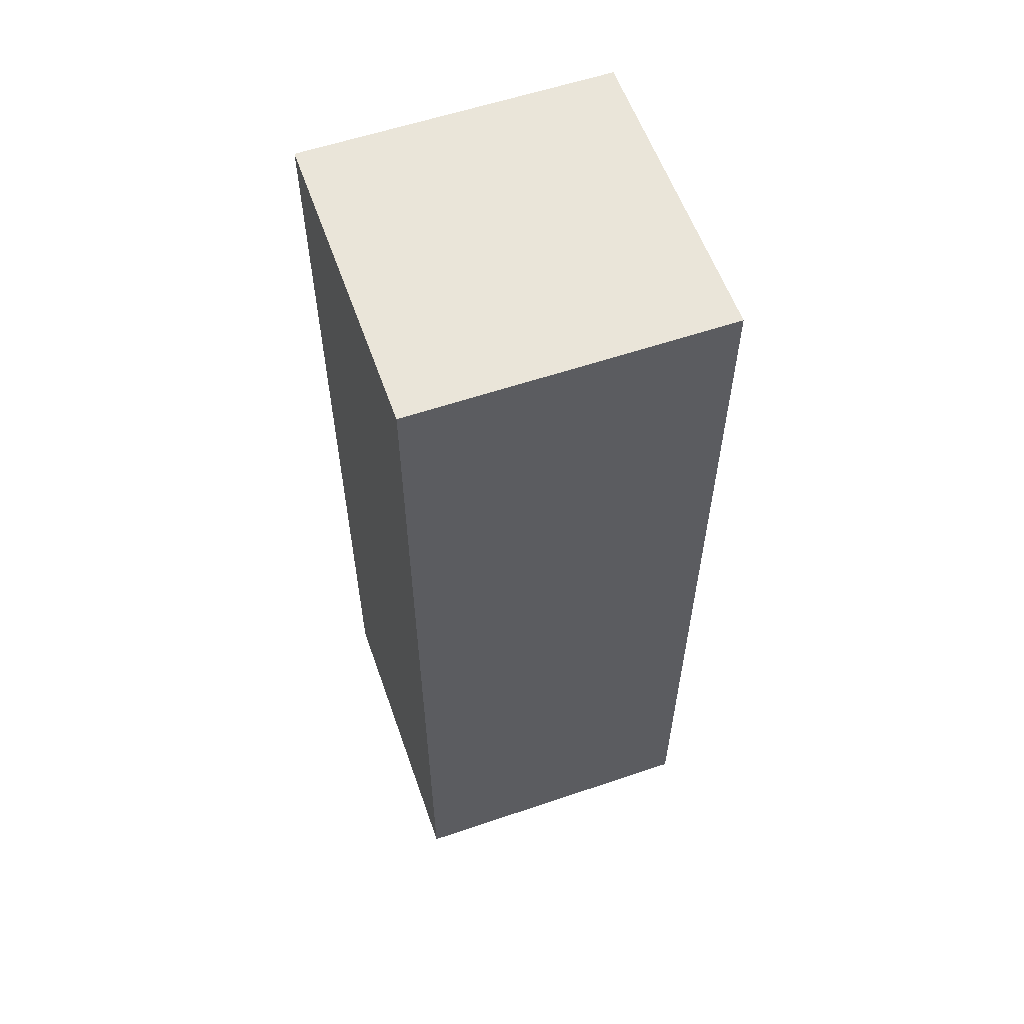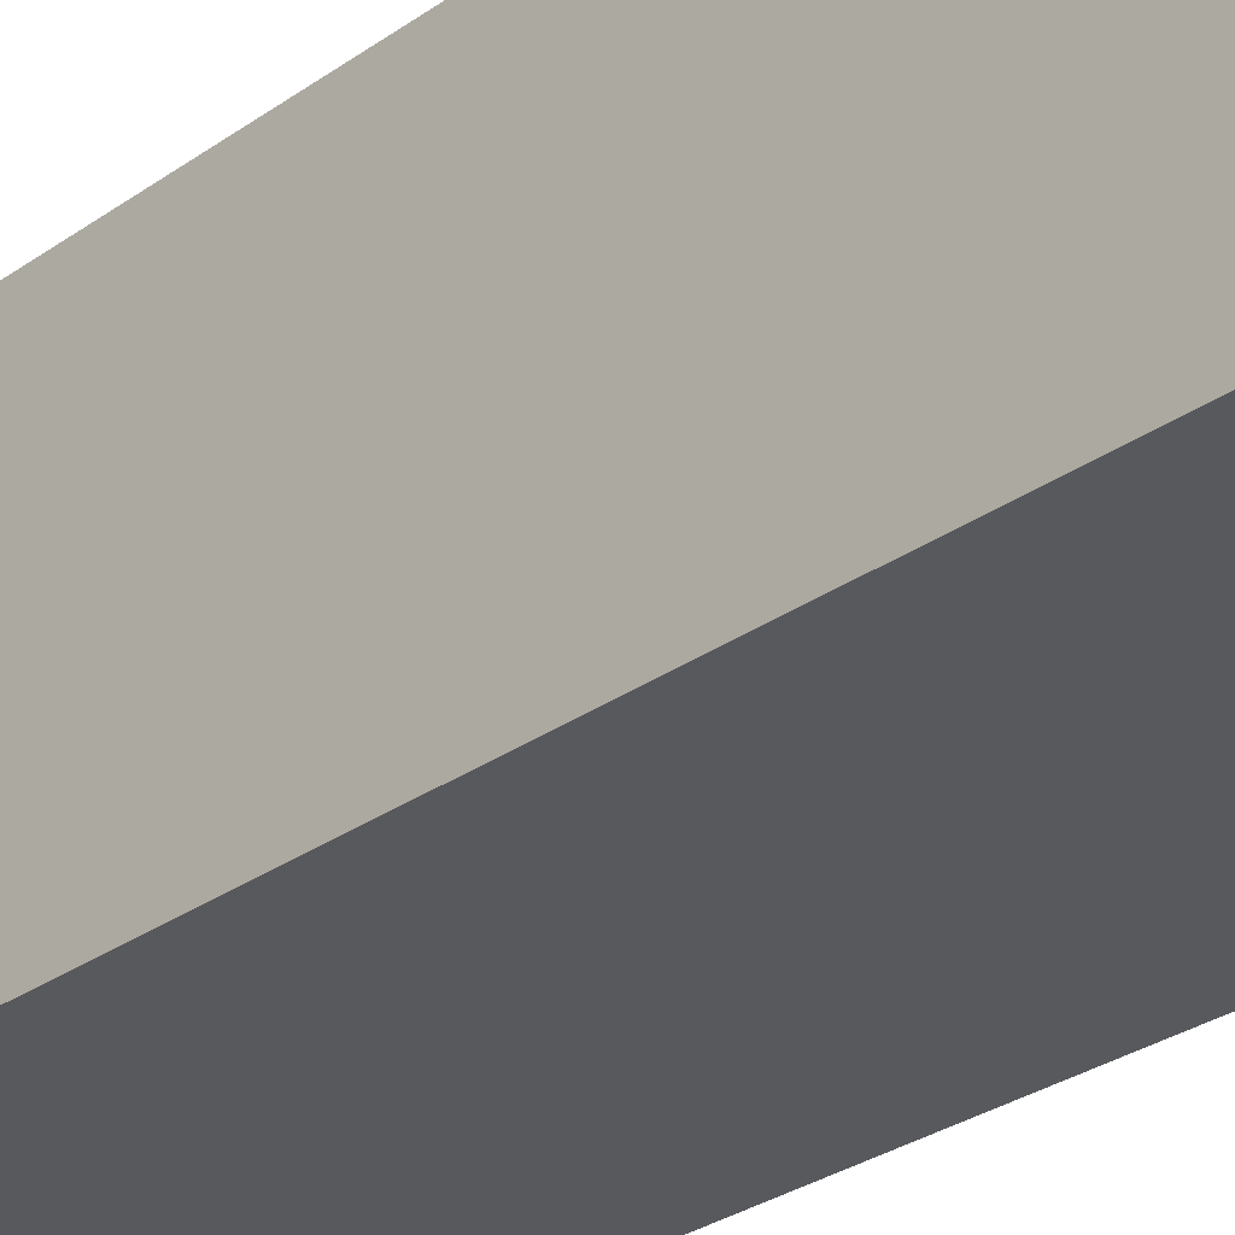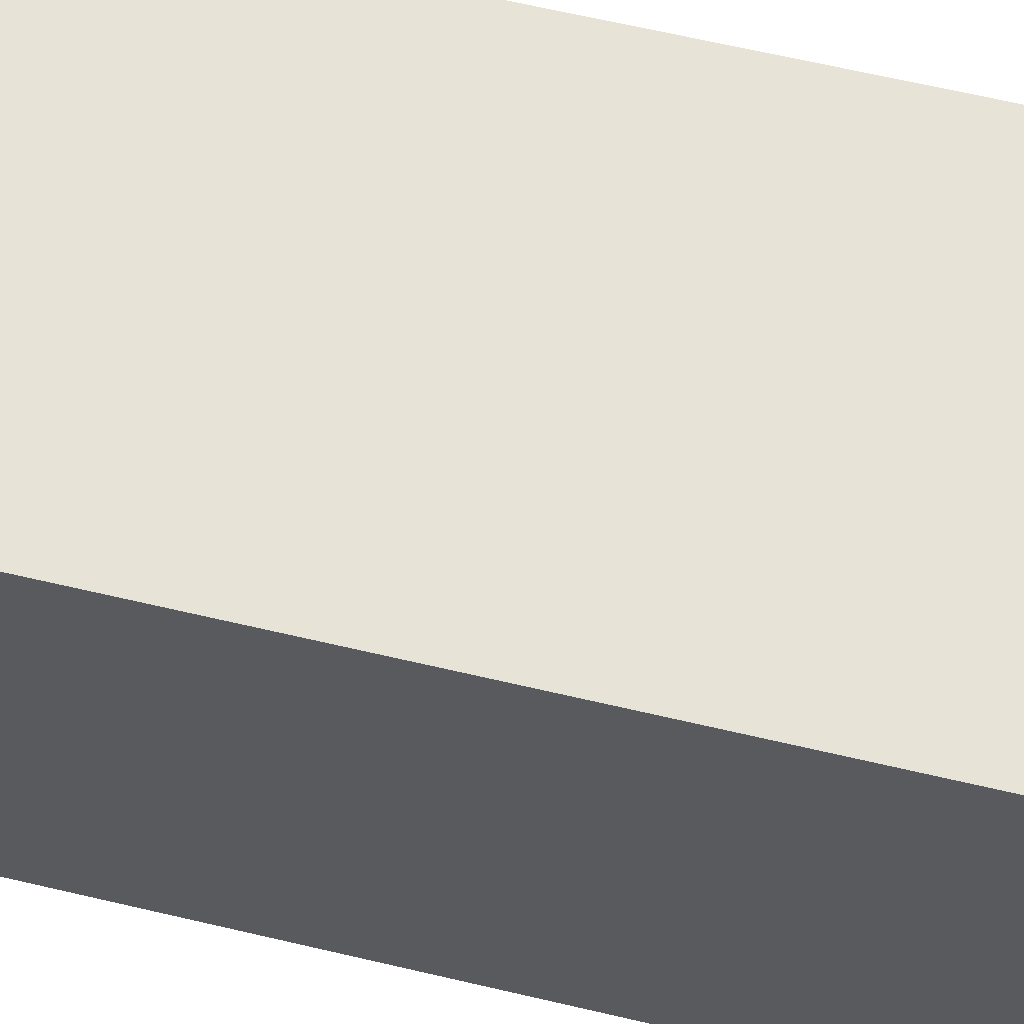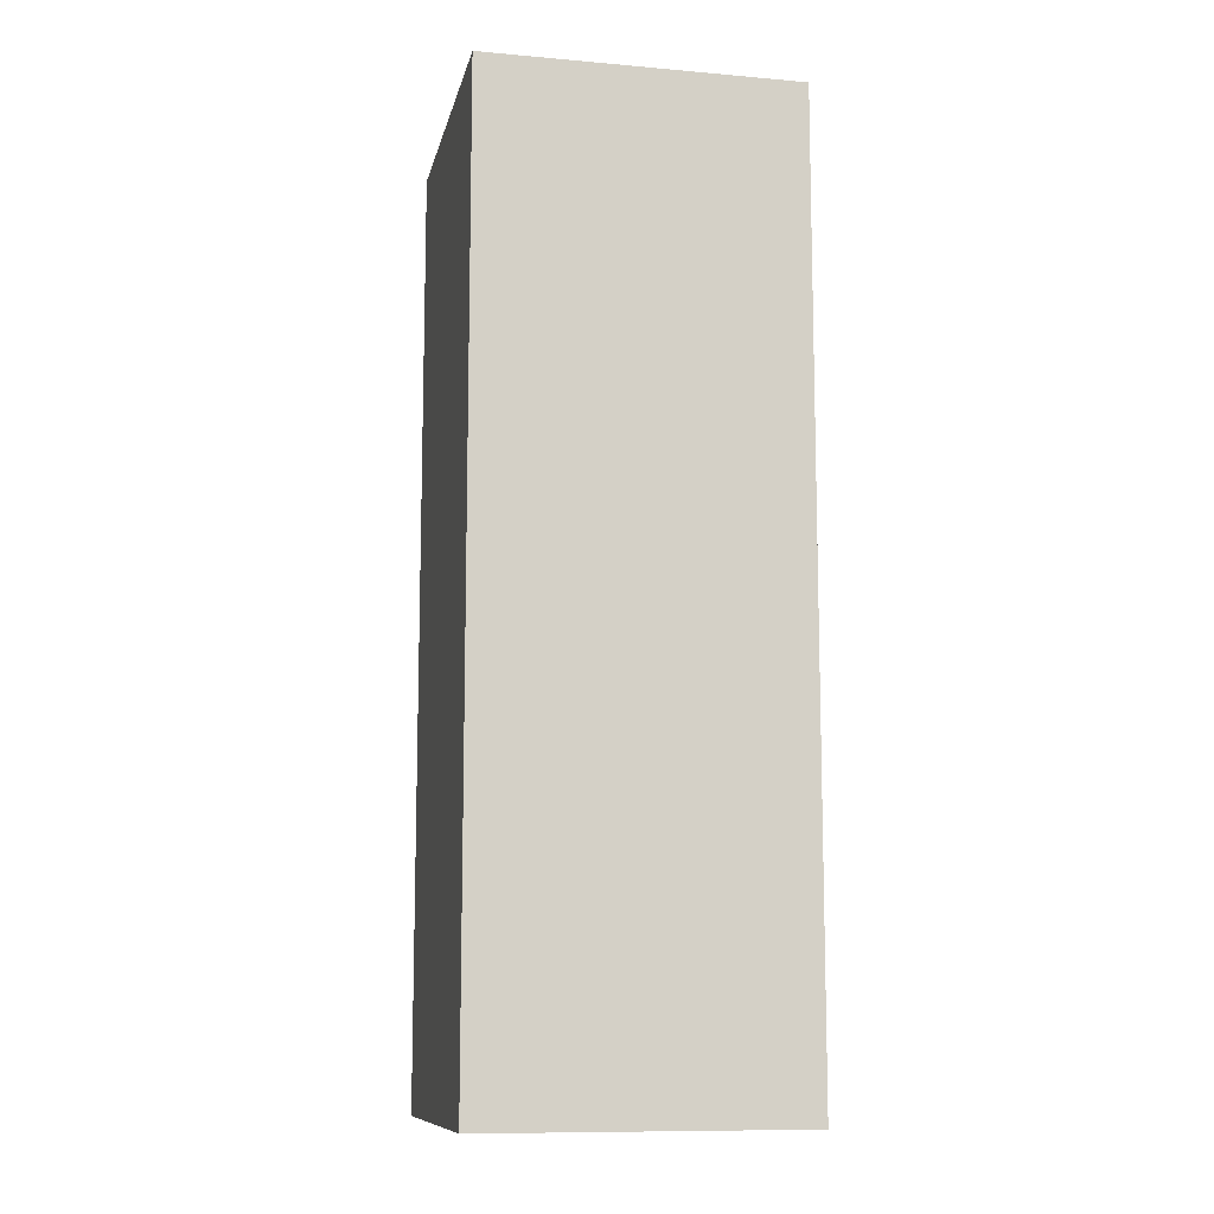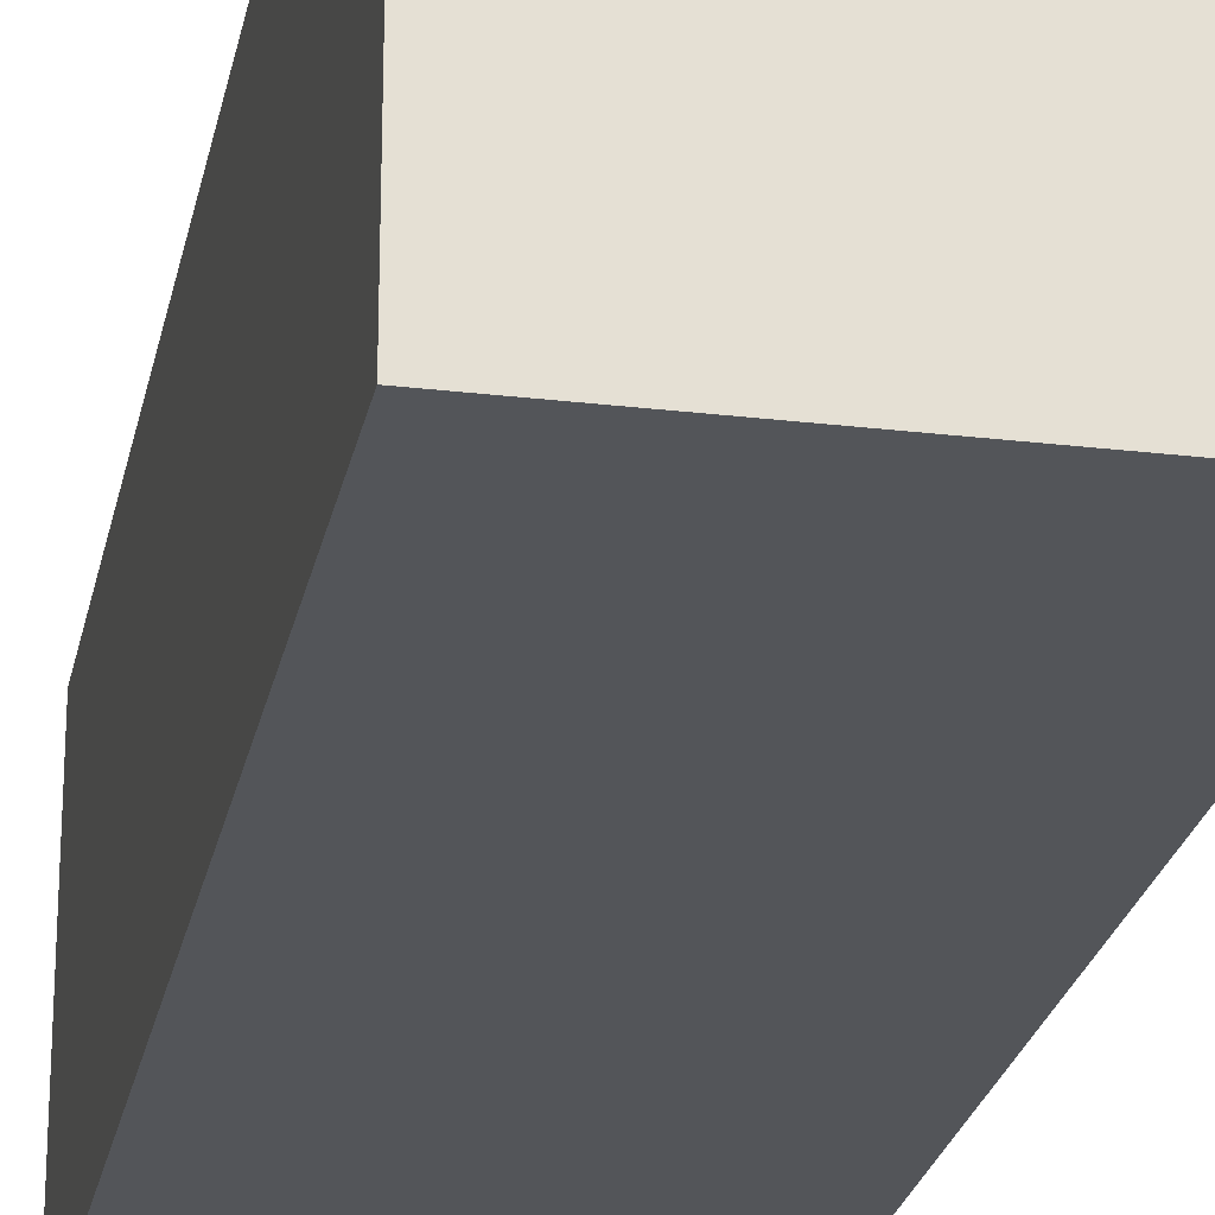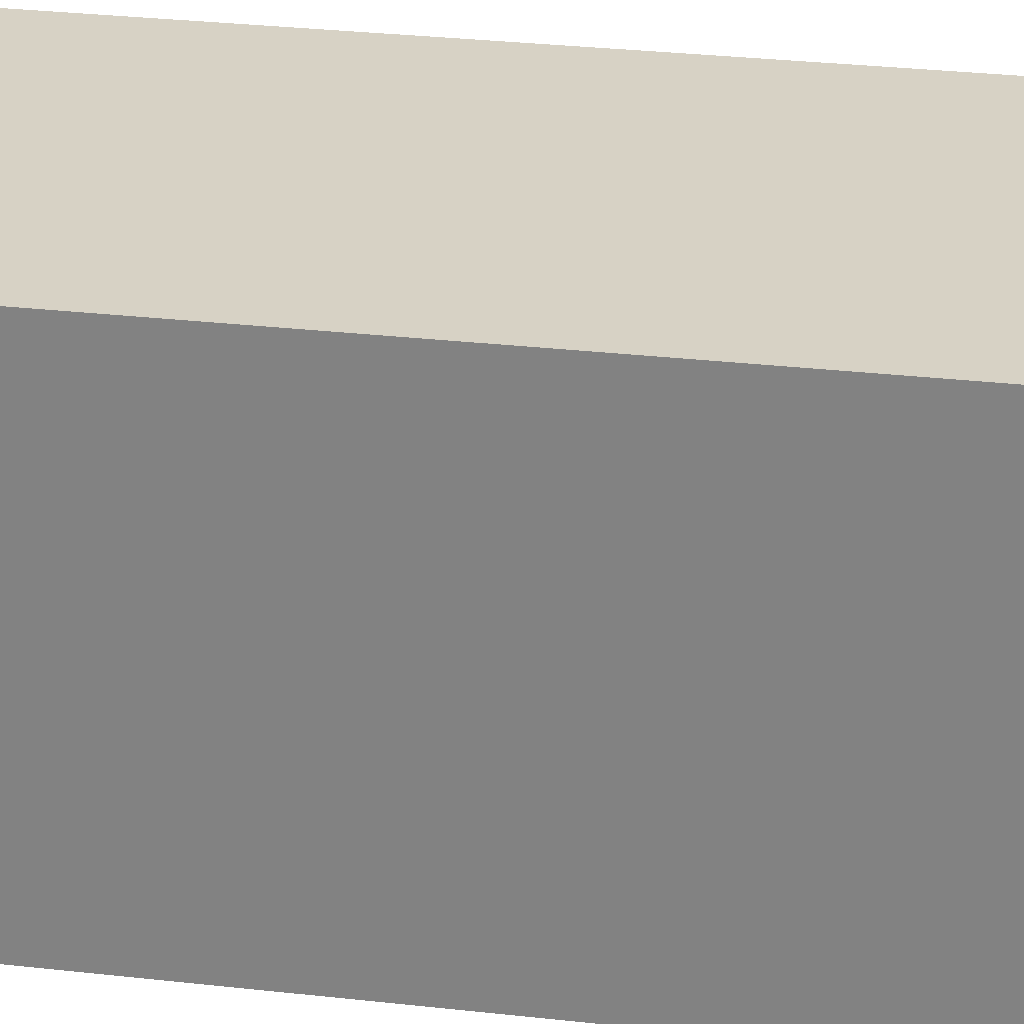
<metadata>
{"format":"obj","ext":"obj","renderer":"f3d","projection":"perspective","resolution":1024,"background":"white","views":[{"elev":58.3,"azim":-19.3,"up":"+Y"},{"elev":-29.5,"azim":136.1,"up":"+Z"},{"elev":61.5,"azim":-76.3,"up":"+Z"},{"elev":-10.7,"azim":167.8,"up":"+Y"},{"elev":-24.5,"azim":168.9,"up":"+Z"},{"elev":27.6,"azim":-79.9,"up":"+Z"}]}
</metadata>
<code>
v 2 2 -0
v 2 2 -2
v 2 8 -0
v 2 8 -2
v 4 2 -0
v 4 2 -2
v 4 8 -0
v 4 8 -2
v 2 2 -0
v 2 8 -0
v 4 2 -0
v 4 8 -0
v 2 2 -2
v 2 8 -2
v 4 2 -2
v 4 8 -2
v 2 2 -0
v 4 2 -0
v 2 2 -2
v 4 2 -2
v 2 8 -0
v 4 8 -0
v 2 8 -2
v 4 8 -2
f 3 2 1
f 4 2 3
f 5 6 7
f 7 6 8
f 11 10 9
f 12 10 11
f 13 14 15
f 15 14 16
f 19 18 17
f 20 18 19
f 21 22 23
f 23 22 24

</code>
